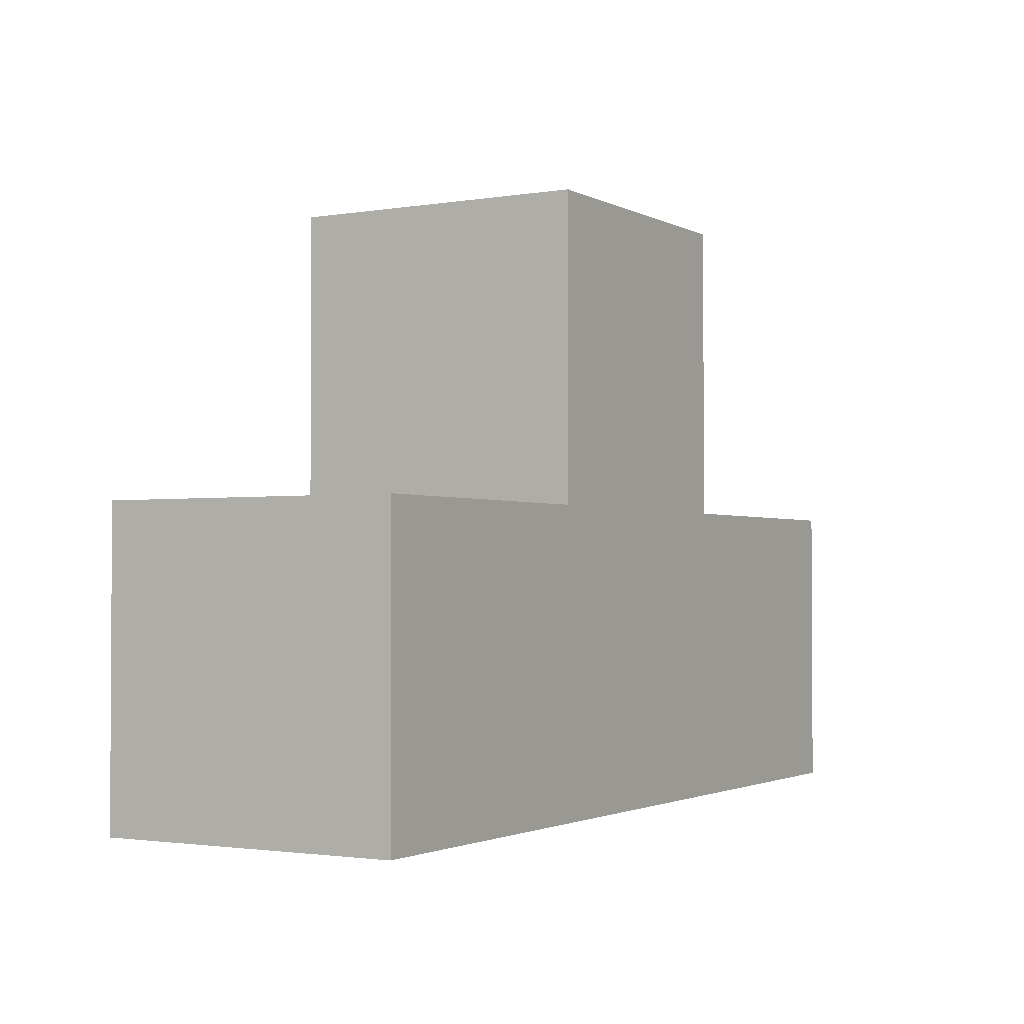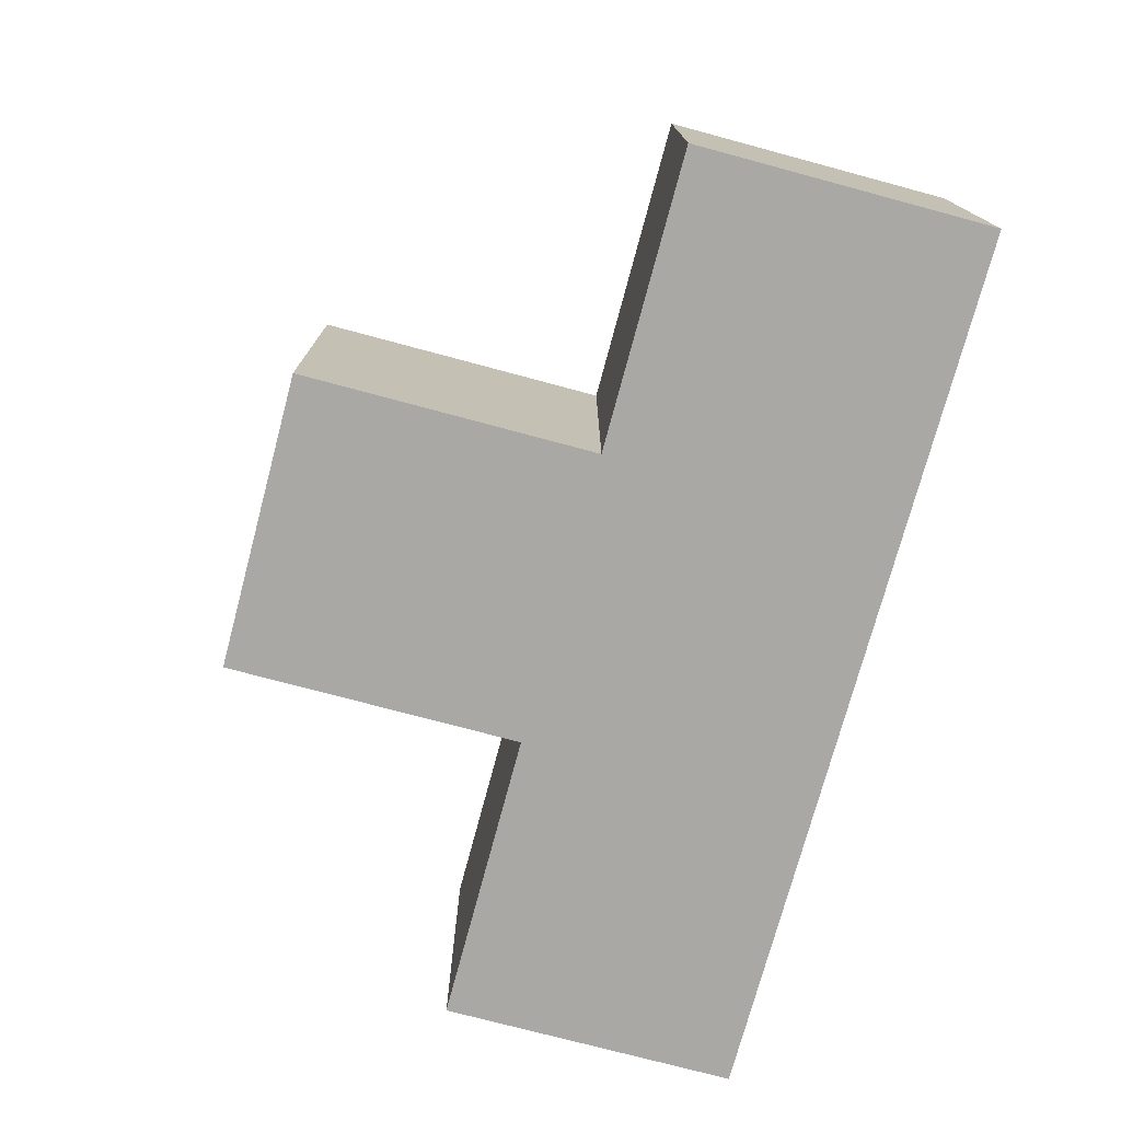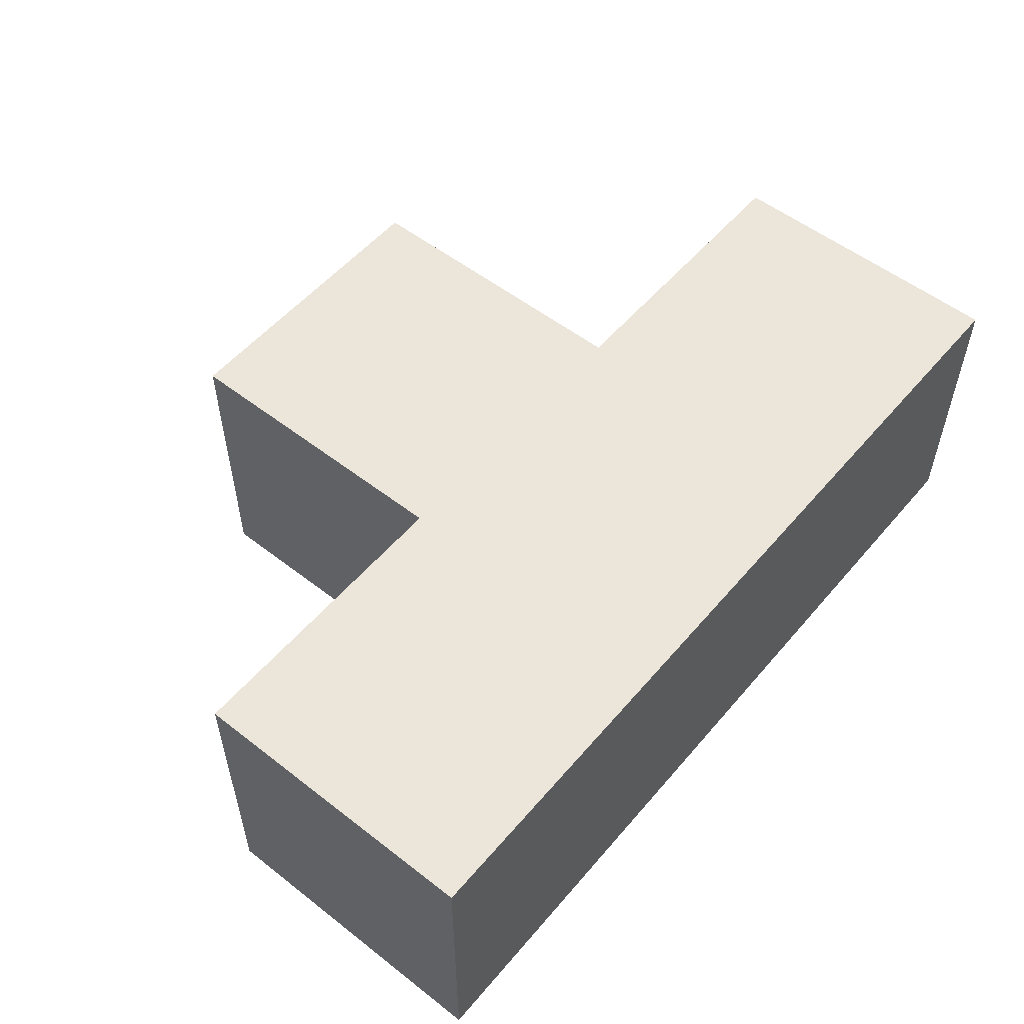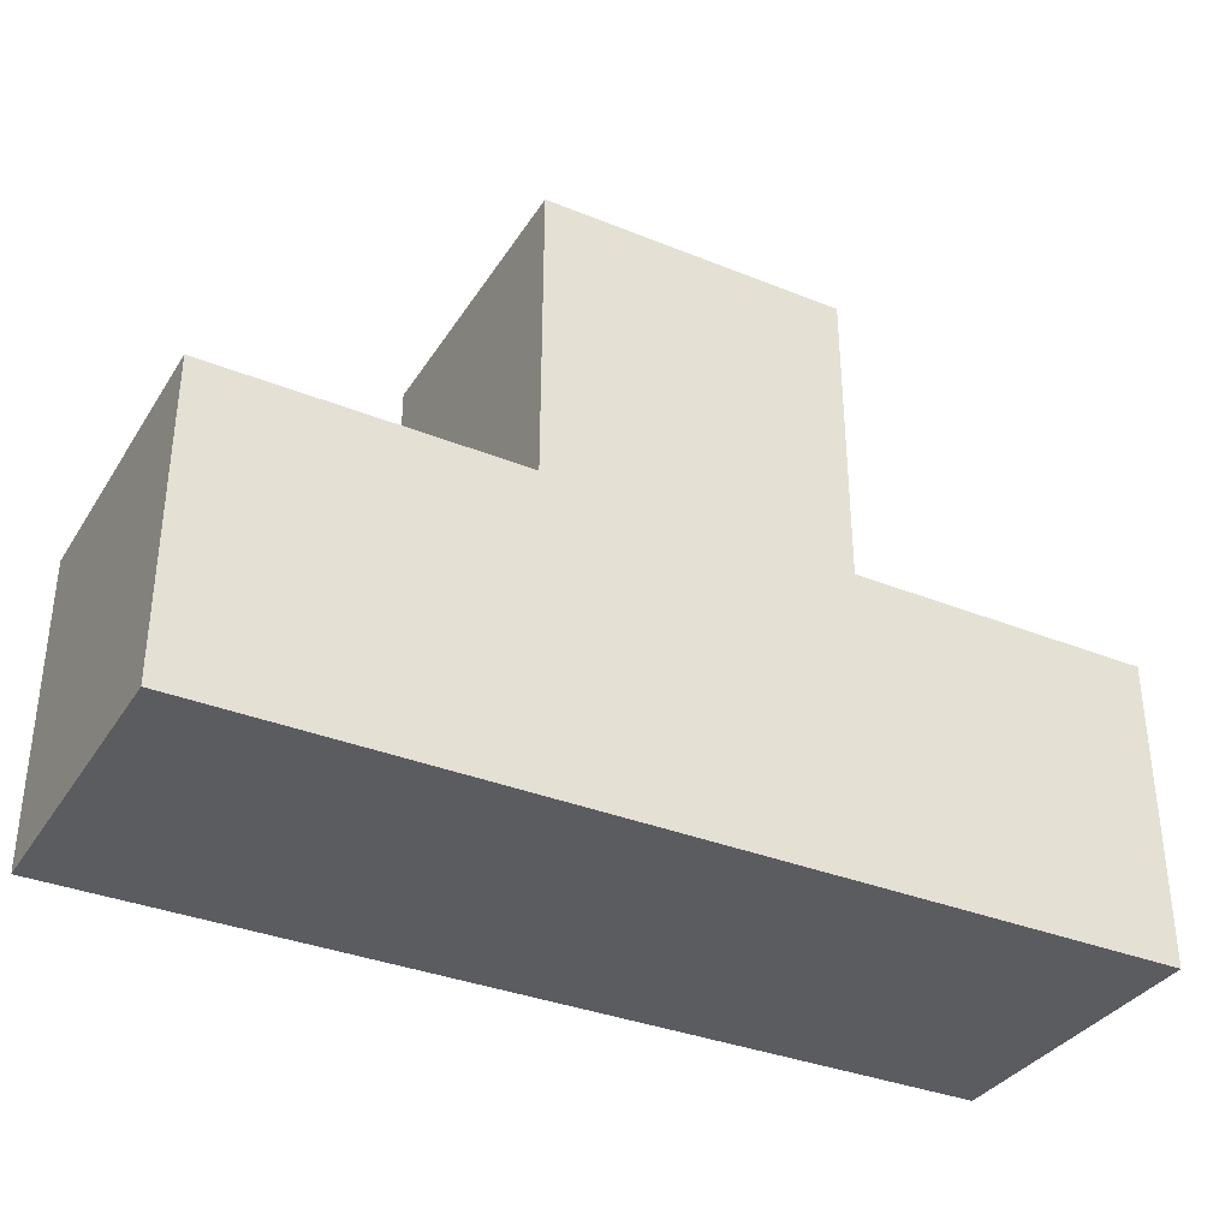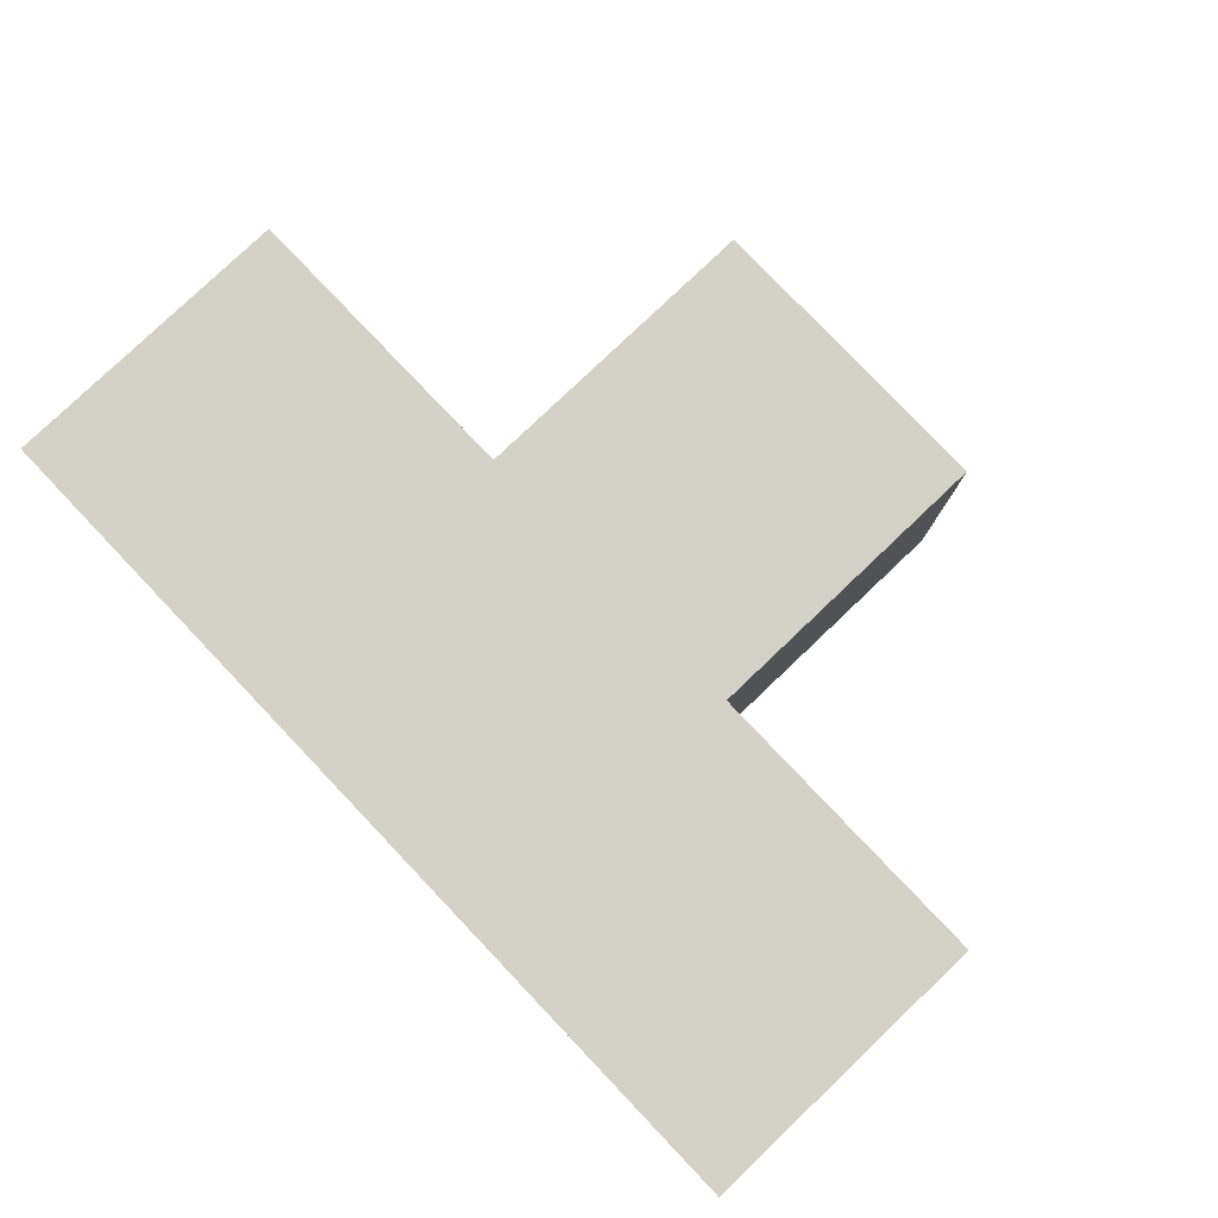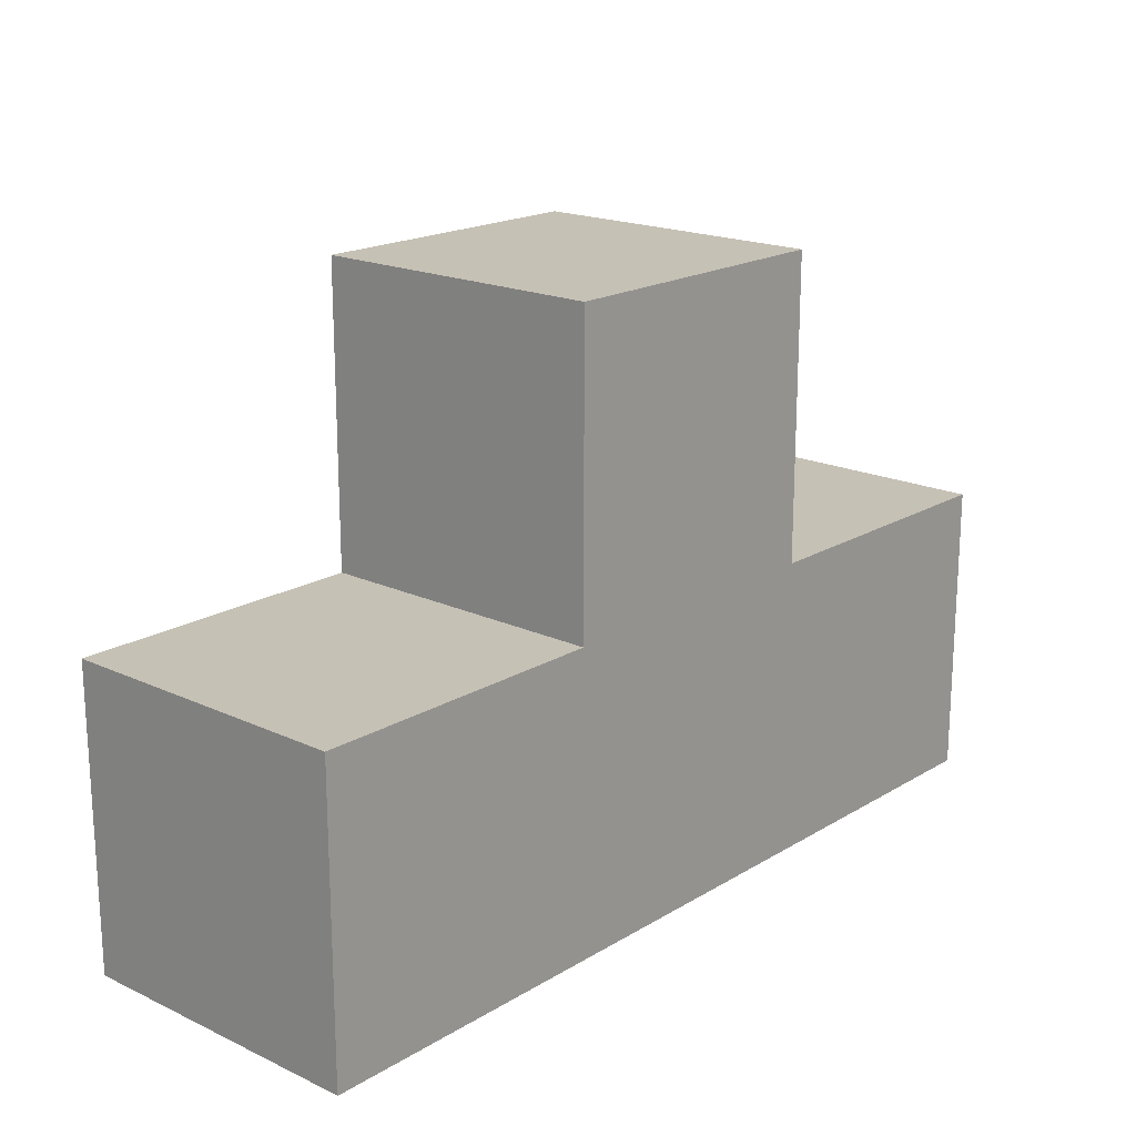
<metadata>
{"format":"obj","ext":"obj","renderer":"f3d","projection":"perspective","resolution":1024,"background":"white","views":[{"elev":-1.9,"azim":120.5,"up":"+Y"},{"elev":-74.9,"azim":-105.0,"up":"+Z"},{"elev":54.3,"azim":-50.5,"up":"+Z"},{"elev":-34.9,"azim":151.8,"up":"+Y"},{"elev":79.8,"azim":46.4,"up":"+Z"},{"elev":18.7,"azim":131.4,"up":"+Y"}]}
</metadata>
<code>
o Cube_Cube.002
v 1 -2 1
v 1 -0 1
v 1 -0 -1
v -1 -2 1
v -1 -2 -1
v 1 -2 -1
v 3 -2 1
v 3 -2 -1
v 3 -0 -1
v 3 -0 1
v -1 2 1
v 1 2 1
v -1 2 -1
v 1 2 -1
v -1 0 1
v -1 0 -1
v -3 0 -1
v -3 0 1
v -3 -2 -1
v -3 -2 1
f 3 8 6
f 16 18 15
f 3 5 16
f 5 17 16
f 1 15 4
f 4 19 5
f 6 4 5
f 2 9 3
f 6 7 1
f 1 10 2
f 10 8 9
f 19 18 17
f 14 16 13
f 2 11 15
f 16 11 13
f 14 2 3
f 15 20 4
f 3 9 8
f 16 17 18
f 3 6 5
f 5 19 17
f 1 2 15
f 4 20 19
f 6 1 4
f 2 10 9
f 6 8 7
f 1 7 10
f 10 7 8
f 19 20 18
f 14 3 16
f 2 12 11
f 16 15 11
f 14 12 2
f 15 18 20
f 13 11 12 14

</code>
